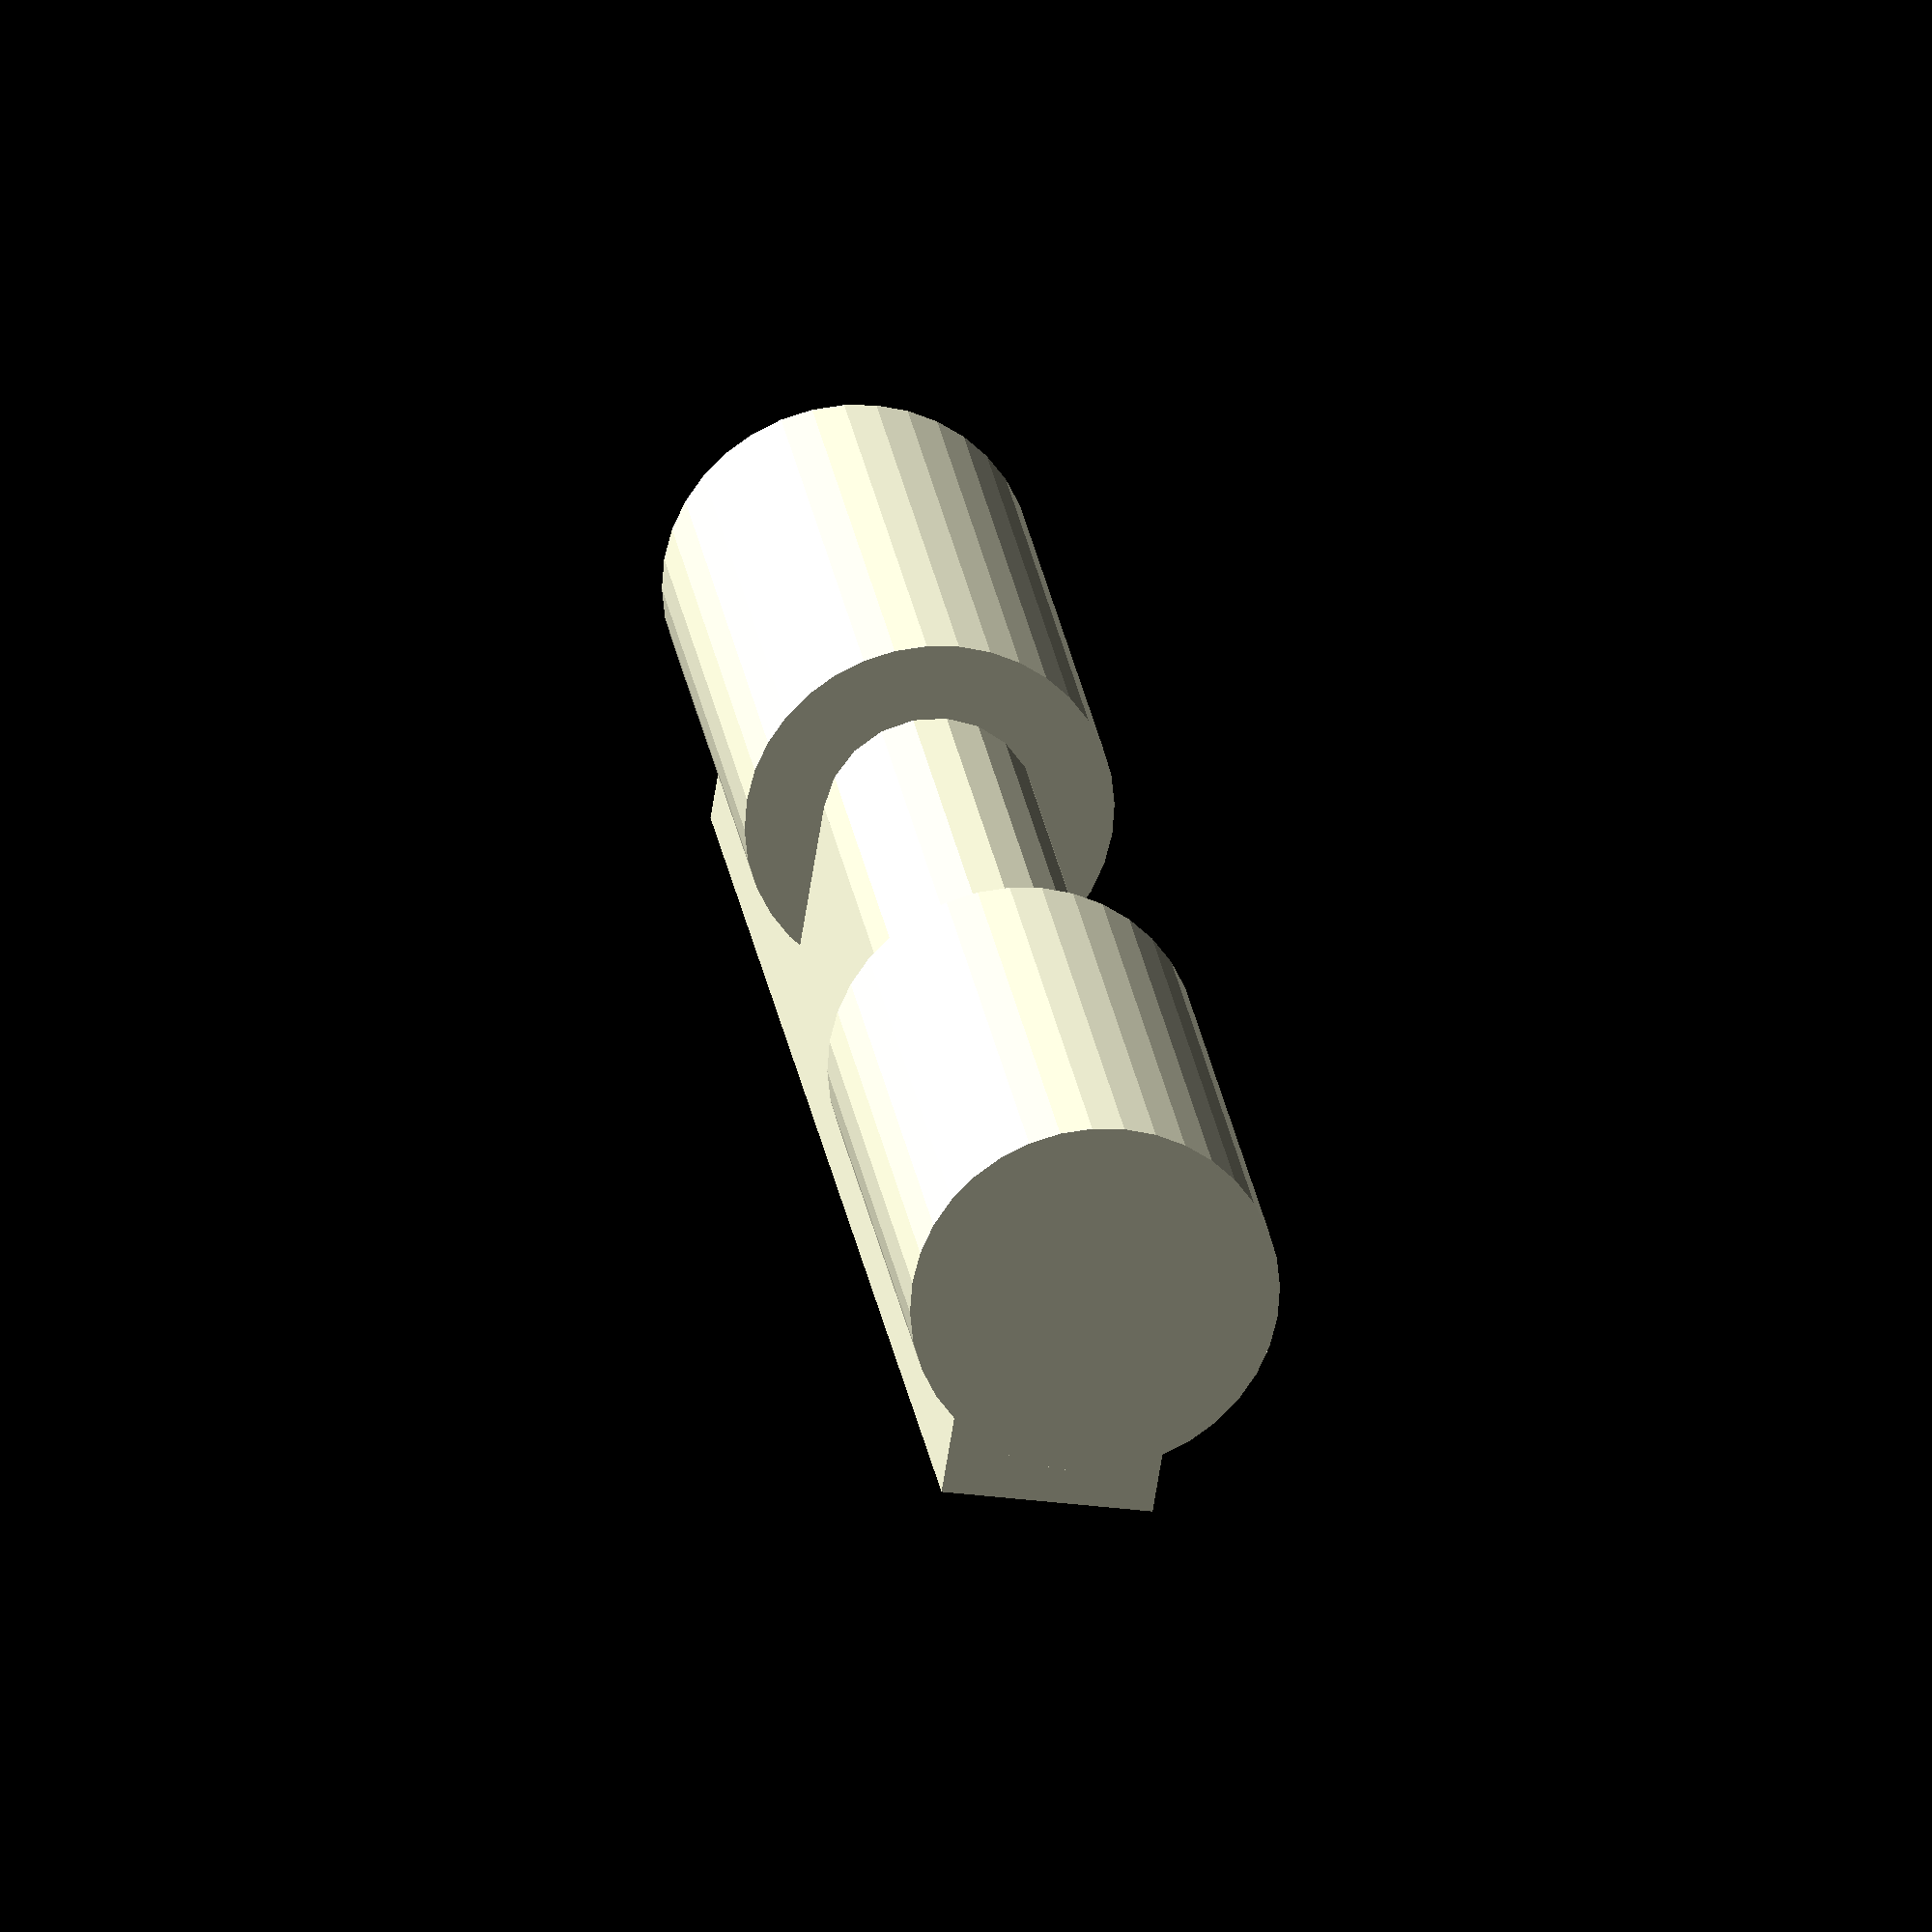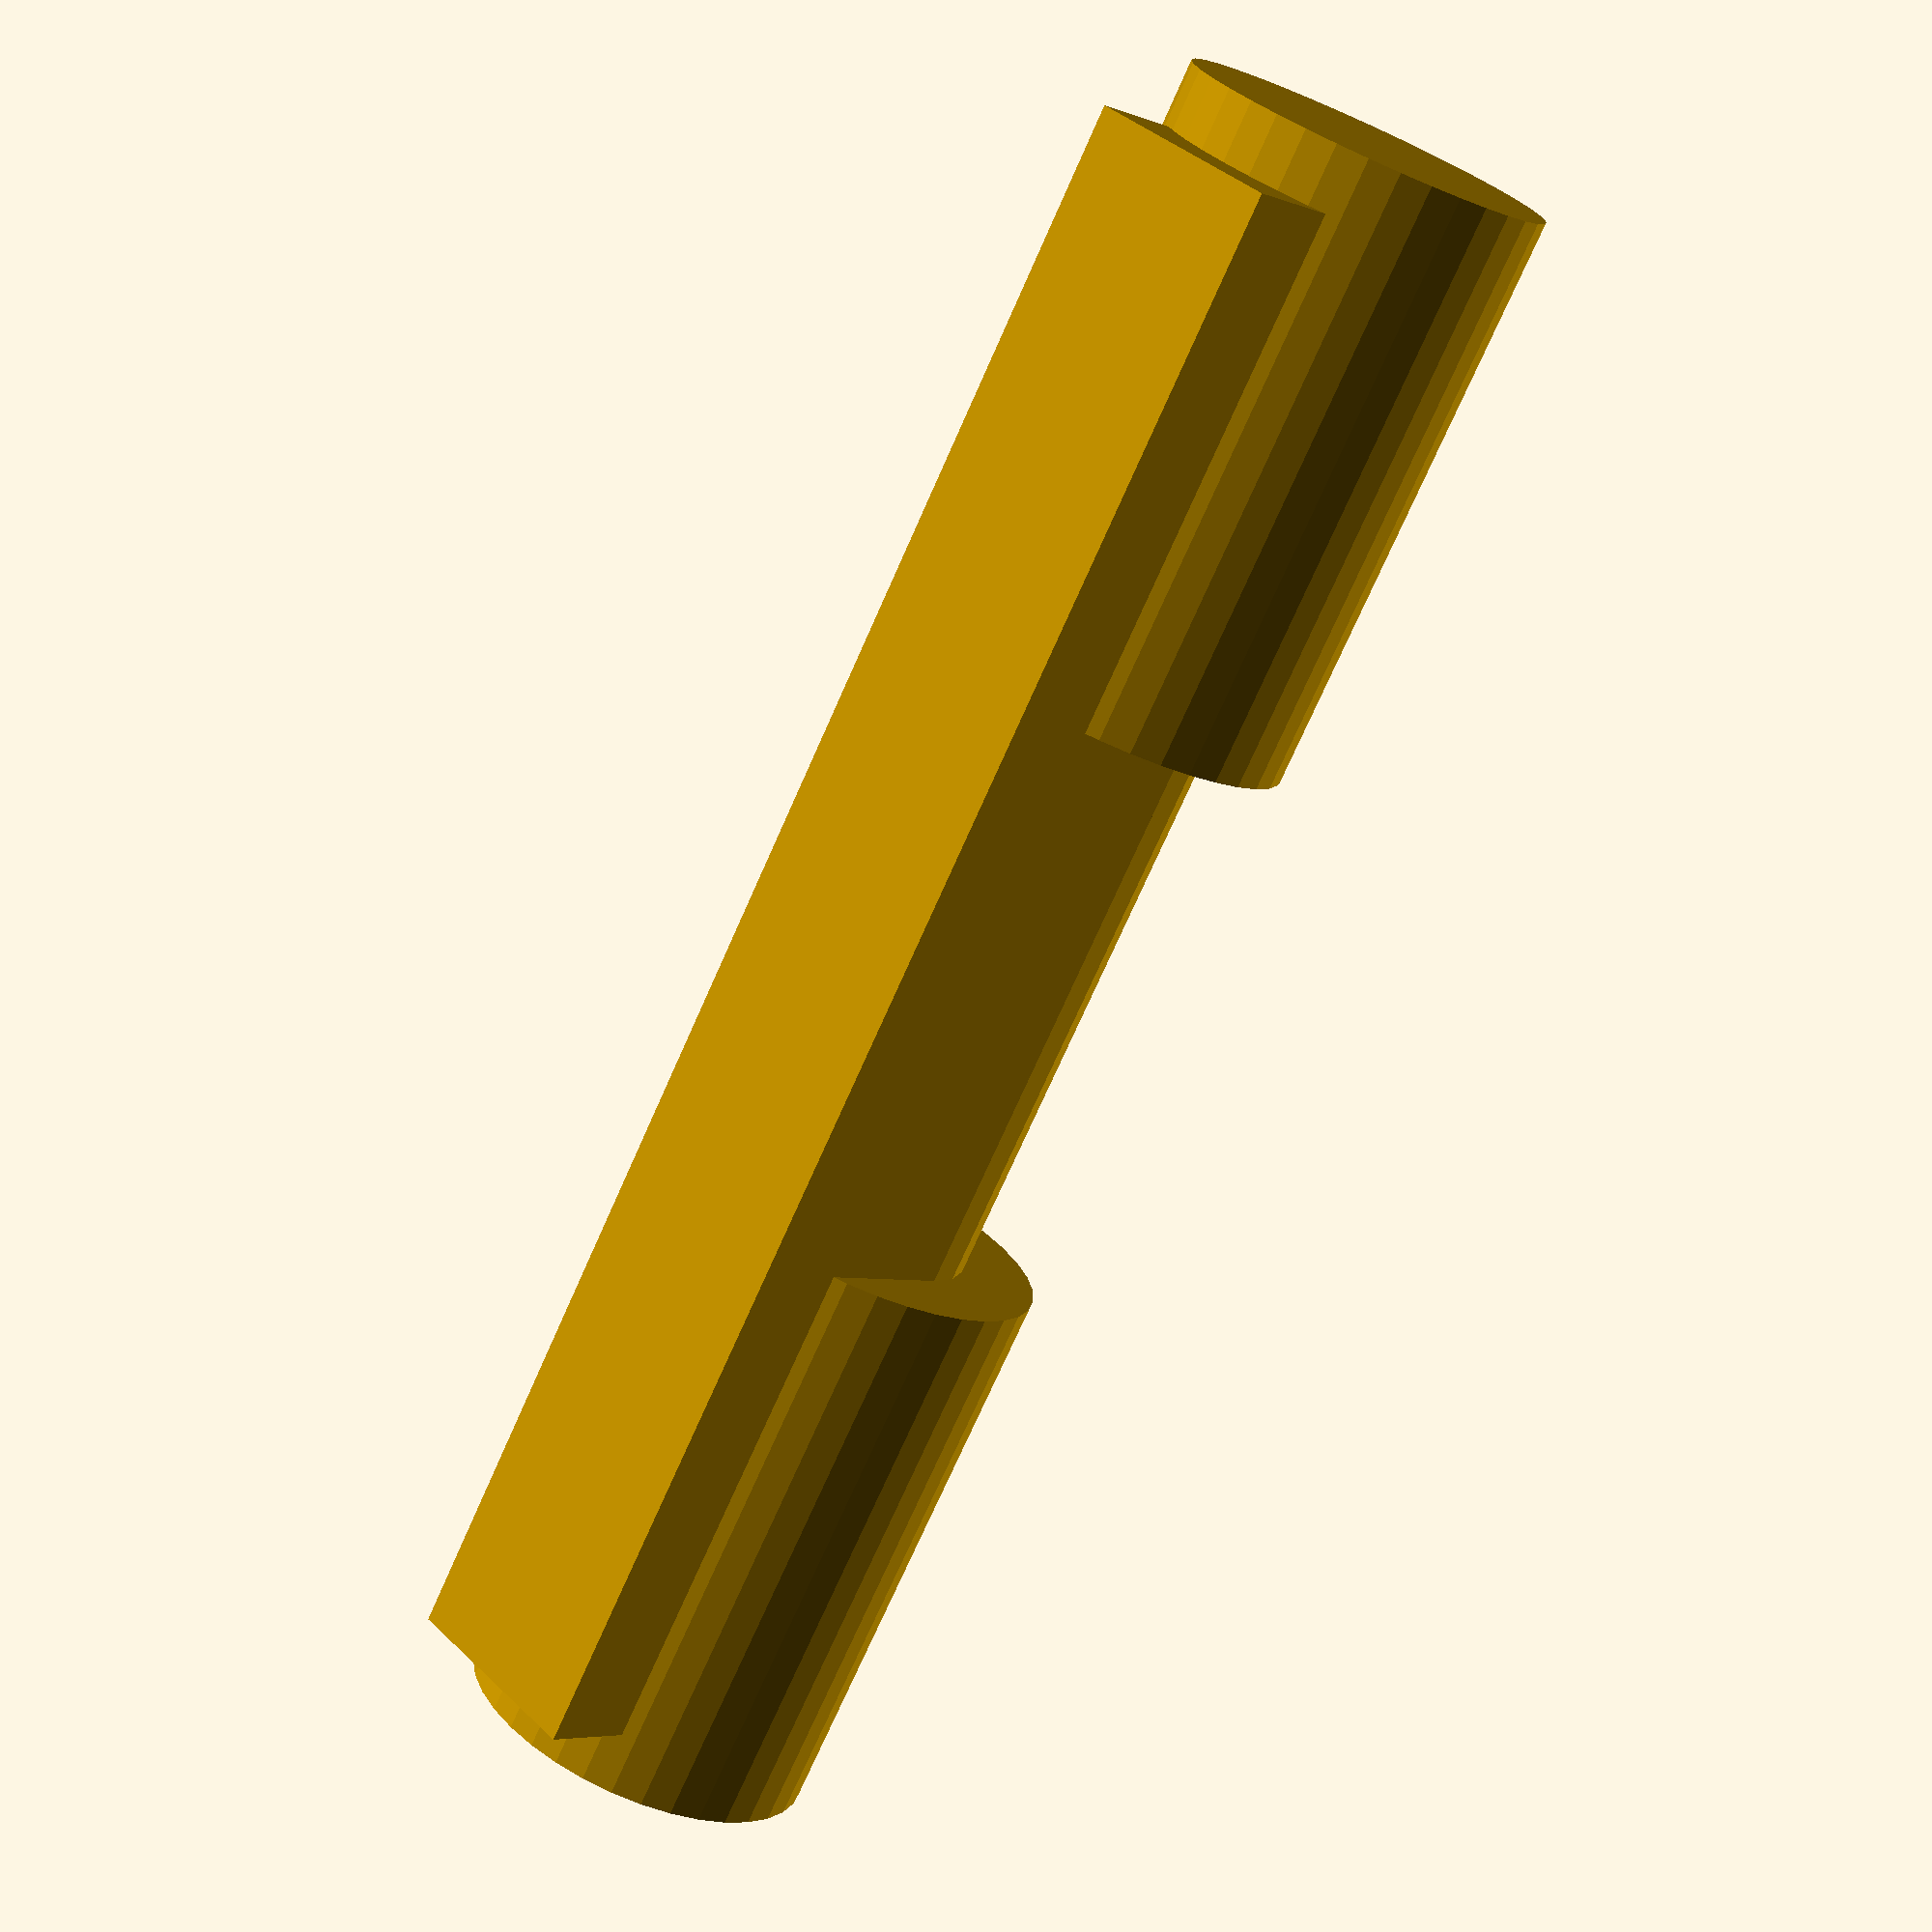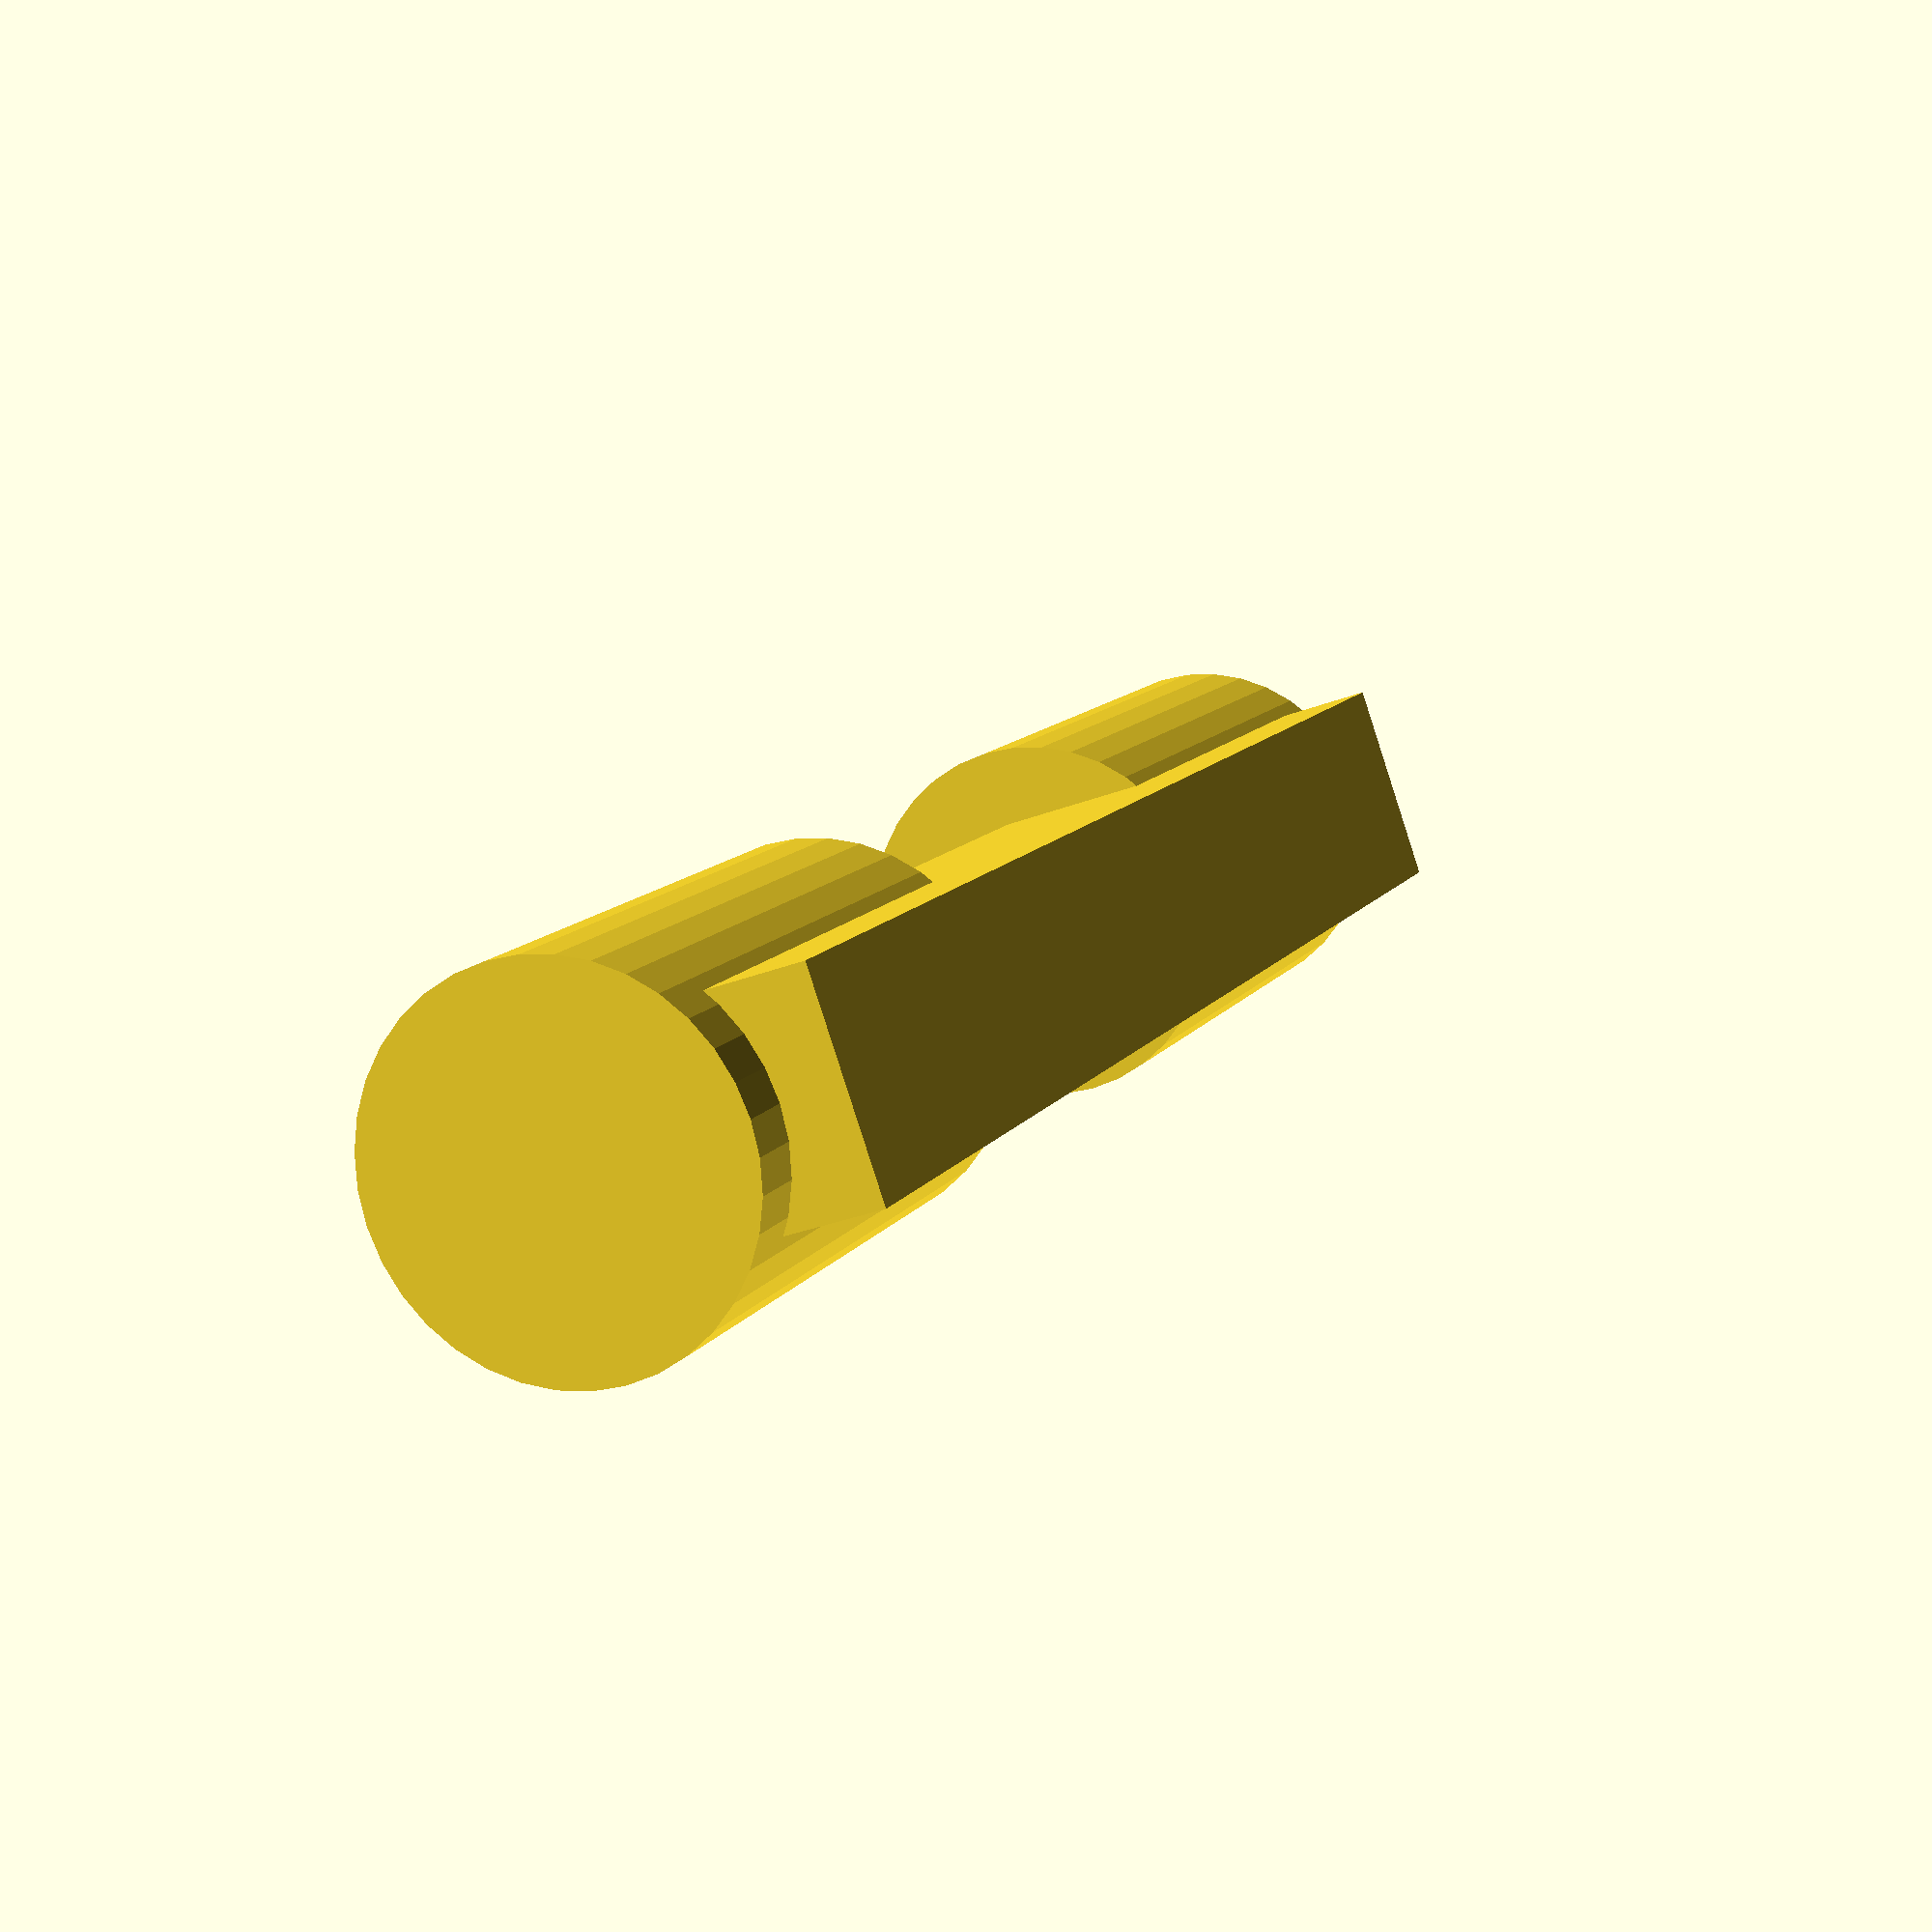
<openscad>
use <MCAD/boxes.scad>

module cutShaft(x) {
	rotate([90, 0, 0]) {
		// Bearings
		translate([x, -4, 29])
			cylinder(r=9, h=29, center=true, $fn=36);
		translate([x, -4, -29])
			cylinder(r=9, h=29, center=true, $fn=36);

		// Rods
		translate([x, -4, 0])
			cylinder(r=5.2, h=40, center=true, $fn=20);
	}

	translate([x, 0, -10])
		cube([10.4, 81, 12], center=true);
}

difference() {
	roundedBox([80, 80, 30], 6, true, $fn=40);

	cutShaft(-27);
	cutShaft(27);
	
	// Cut extruder
	translate([0, 13, 0])
		cylinder(r=11.5, h=30, center=true, $fn=46);
	translate([0, -13, 0])
		cylinder(r=11.5, h=30, center=true, $fn=46);

	// Cut fan slots
	translate([0, -32.5, 1])
		cube([30, 10, 30], center=true);
	translate([0, 32.5, 1])
		cube([30, 10, 30], center=true);
}

</openscad>
<views>
elev=247.4 azim=172.0 roll=189.1 proj=o view=wireframe
elev=185.5 azim=147.9 roll=319.6 proj=p view=wireframe
elev=213.6 azim=131.4 roll=62.4 proj=p view=solid
</views>
